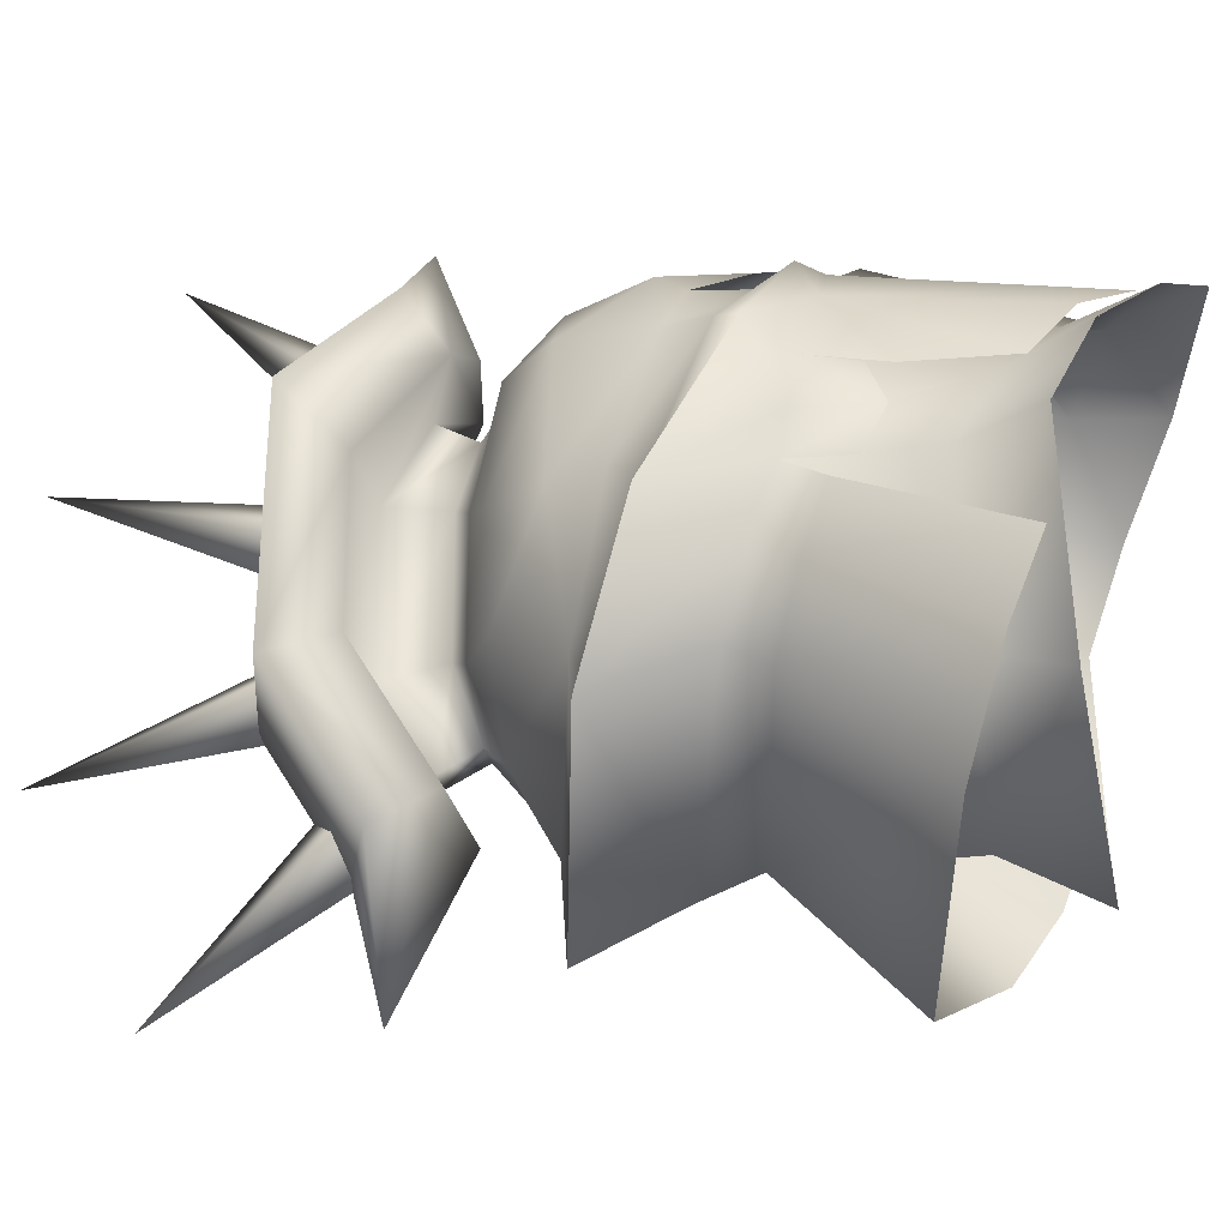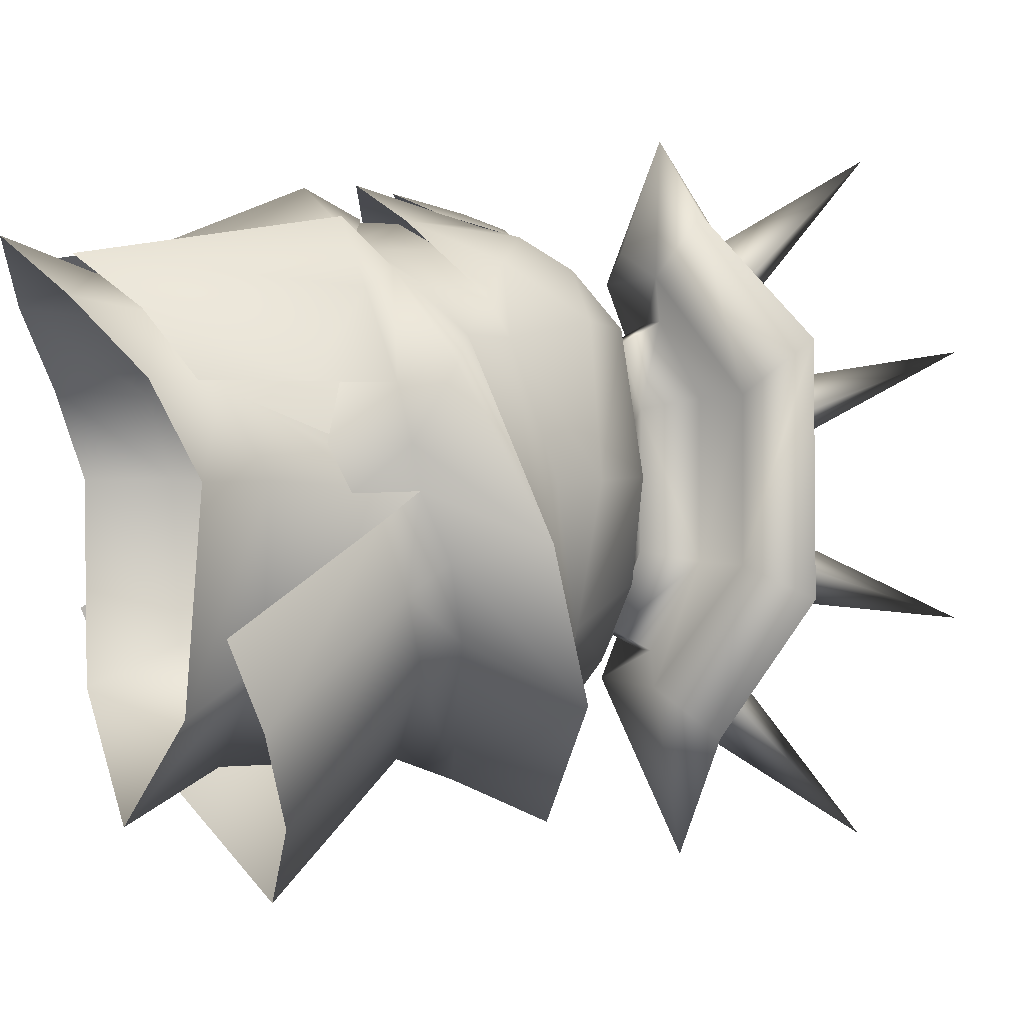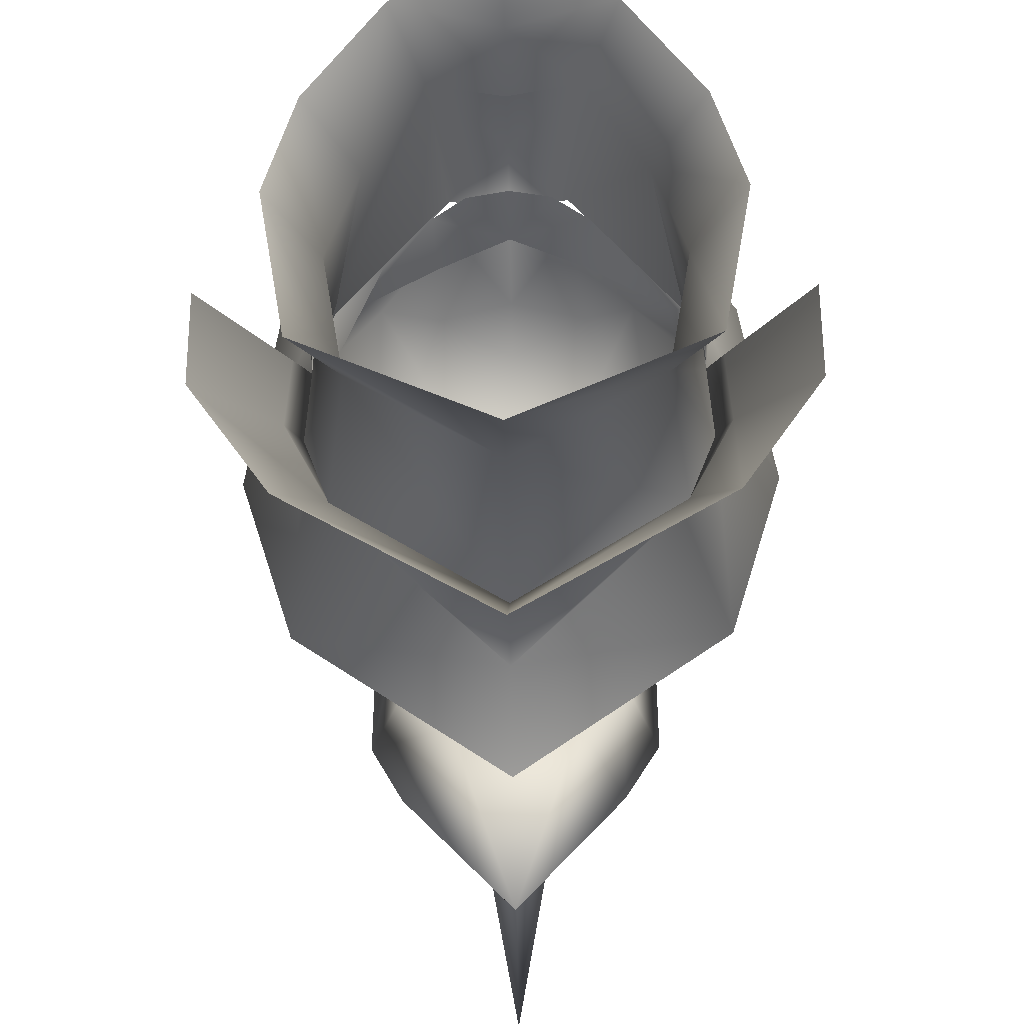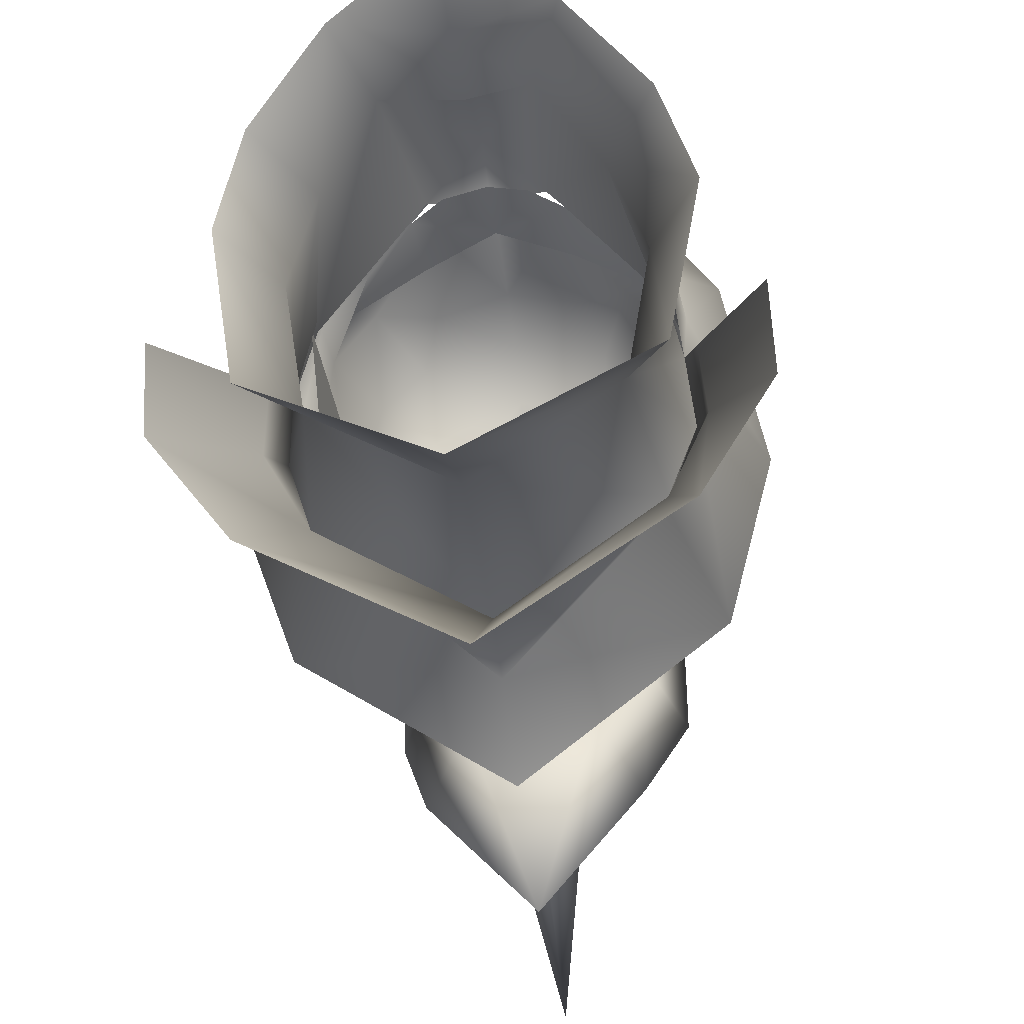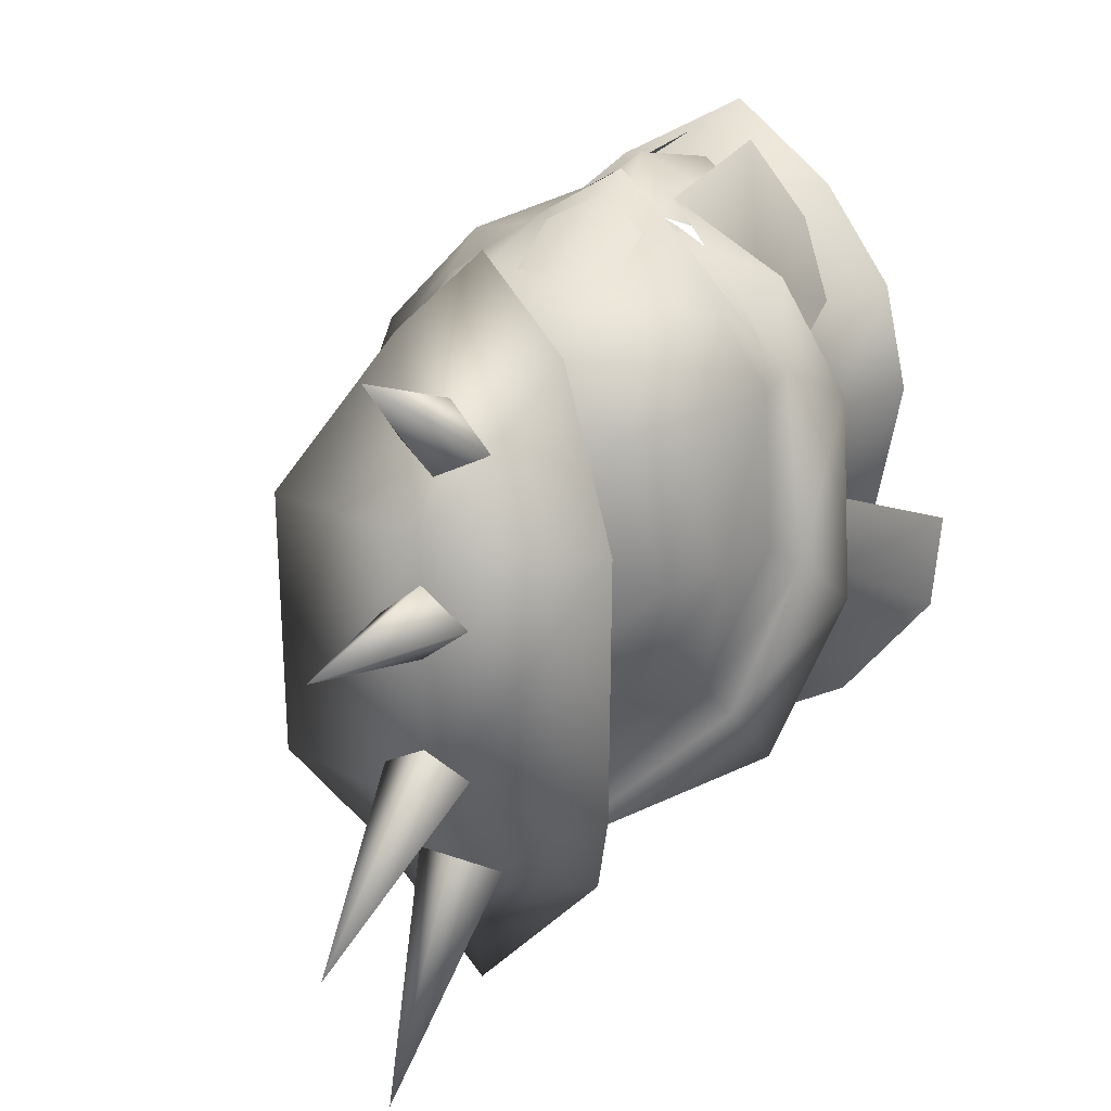
<metadata>
{"format":"obj","ext":"obj","renderer":"f3d","projection":"perspective","resolution":1024,"background":"white","views":[{"elev":-27.2,"azim":-78.8,"up":"+Z"},{"elev":1.0,"azim":67.9,"up":"+Z"},{"elev":-45.5,"azim":1.0,"up":"+Z"},{"elev":-42.5,"azim":8.0,"up":"+Z"},{"elev":30.5,"azim":-158.5,"up":"+Z"}]}
</metadata>
<code>
g mesh00
v -7.639 44.37 -0.1616
v -7.254 38.86 2.78
v -7.081 44.32 2.846
f 1 2 3
v 1.879 45.28 9.634
v -0.01222 45.89 9.985
v 0 44.03 10.58
v -1.879 45.28 9.634
v -1.881 42.25 10.38
v 0 40.97 11.3
v 1.881 42.25 10.38
f 4 5 6
f 6 5 7
f 6 7 8
f 8 9 6
f 6 9 10
f 6 10 4
v -8.127 40.4 -3.437
v -6.005 33.61 -7.228
v -7.864 39.26 -0.712
v -7.073 33.61 -0.3021
v -5.629 32.18 3.129
v 7.391 36.35 1.215
v 7.195 39.75 3.459
v 5.629 32.18 3.129
v 7.049 38.87 3.066
v 5.629 32.18 3.129
v 7.864 39.26 -0.712
v 7.073 33.61 -0.3021
v 6.005 33.61 -7.228
v 3.087 30.21 6.089
v 5.629 32.18 3.129
v 2.573 38.42 9.221
v 7.195 39.75 3.459
v -8.127 40.4 -3.437
v -6.902 39.68 -7.677
v -6.005 33.61 -7.228
v 0 41.09 -11.73
v 0 33.64 -11.73
v 6.902 39.68 -7.677
v 8.127 40.4 -3.437
v -4.508 26.63 6.572
v 0 24.96 9.101
v 0 28.69 7.749
v 4.508 26.63 6.572
v 3.087 30.21 6.089
v 7.861 28.78 3.421
v 5.629 32.18 3.129
v 9.26 30.38 -0.338
v 7.073 33.61 -0.3021
v 7.838 30.12 -9.054
v 6.005 33.61 -7.228
v 0 29.76 -13.94
v 0 33.64 -11.73
v -7.838 30.12 -9.054
v -6.005 33.61 -7.228
v -9.26 30.38 -0.338
v -7.073 33.61 -0.3021
v -7.861 28.78 3.421
v -5.629 32.18 3.129
v -3.101 30.21 6.089
f 11 12 13
f 13 12 14
f 13 14 15
f 16 17 18
f 19 20 21
f 21 20 22
f 21 22 23
f 24 25 26
f 26 25 27
f 28 29 30
f 30 29 31
f 30 31 32
f 32 31 33
f 32 33 23
f 23 33 34
f 23 34 21
f 35 36 37
f 37 36 38
f 37 38 39
f 39 38 40
f 39 40 41
f 41 40 42
f 41 42 43
f 43 42 44
f 43 44 45
f 45 44 46
f 45 46 47
f 47 46 48
f 47 48 49
f 49 48 50
f 49 50 51
f 51 50 52
f 51 52 53
f 53 52 35
f 53 35 54
f 54 35 37
v 6.198 57.08 -5.223
v 6.234 56.95 5.434
v 4.68 54.52 -3.825
v 7.722 35.62 1.073
v 7.458 38.5 3.406
v 6.636 36.47 3.399
v -7.064 45.63 -7.582
v -8.715 45.82 -9.003
v -10.86 43.48 -2.686
v -6.706 41.4 -6.601
v -8.702 38.44 -4.599
v -8.127 40.4 -3.437
v -0.617 51.77 -3.313
v -0.6327 52.25 -7.536
v -0.6376 50.58 -6.661
v 5.549 49.61 -0.1965
v 1.576 51.03 -3.924
v 1.56 51.02 1.967
v 11.44 32.06 -9.335
v 8.449 37.55 -1.84
v 11.39 30.68 -5.887
v 0 47.76 -14.62
v 0 48.02 -10.72
v 6.184 46.45 -6.16
v 1.56 51.02 1.967
v 0.6436 50.91 5.359
v 1.592 49.96 5.859
v -8.702 38.44 -4.599
v -11.39 30.68 -5.887
v -8.449 37.55 -1.84
v 4.638 54.53 3.172
v 0.6589 54.53 3.114
v 0.6498 54.52 -3.824
v -6.184 46.45 -6.16
v -1.622 49.56 -7.822
v 0 48.02 -10.72
v -4.636 54.53 -3.82
v -0.6582 54.52 -3.817
v -0.6579 54.54 3.124
v 5.34 40.38 7.242
v 6.653 42.38 6.874
v 3.263 38.95 8.698
v 3.309 41.82 8.843
v 0 41.2 10.09
v -0.6376 50.58 -6.661
v 0.6439 50.58 -6.663
v -1.622 49.56 -7.822
v 1.593 49.55 -7.825
v 0 67.43 -6.513
v 0 57.61 -5.476
v -1.63 57.88 -3.795
v 0 58.12 -2.419
v 1.807 57.89 -3.789
v -1.63 57.88 2.138
v 0 57.61 3.82
v 0 67.43 5.288
v 1.807 57.89 2.132
v 0 58.12 0.7627
v 2.691 51.43 -8.91
v -2.637 51.44 -8.909
v 0.001048 53.92 -16.3
v -3.263 38.95 8.698
v -1.814 38.03 8.938
v 2.48 51.59 8.028
v 3.077 53.37 10.61
v 0.009428 58.62 5.734
v -2.573 38.42 9.221
v -7.195 39.75 3.459
v -3.101 30.21 6.089
v -5.629 32.18 3.129
v -3.101 30.21 6.089
v 0 28.69 7.749
v 0 32.17 8.005
v 3.087 30.21 6.089
v 0 62.56 -15.85
v 0 54.45 -10.9
v -1.63 55.4 -9.581
v -7.049 38.87 3.066
v -7.864 39.26 -0.712
v -5.629 32.18 3.129
v 8.449 37.55 -1.84
v 8.702 38.44 -4.599
v 7.864 39.26 -0.712
v 1.715 38.19 10.15
v 5.122 38.03 7.124
v 6.312 38.72 7.839
v -5.629 32.18 3.129
v -7.195 39.75 3.459
v -7.391 36.35 1.215
v -7.983 40.25 0.7943
v -0.001746 38.56 10.08
v 1.812 38.03 8.938
v -0.01013 51.15 9.191
v -2.474 51.6 8.028
v 2.48 51.59 8.028
v -6.636 36.47 3.399
v -7.458 38.5 3.406
v -7.722 35.62 1.073
v -8.049 38.87 1.091
v -7.864 39.26 -0.712
v -7.768 36.59 -0.788
v -3.126 41.82 8.85
v -6.653 42.38 6.874
v -5.34 40.38 7.242
v 3.873 49.4 5.78
v 1.592 49.96 5.859
v 0 49.21 7.695
v 4.01 47.18 8.092
v 5.879 47.14 5.964
v 5.309 43.66 8.259
v -6.283 57.09 -5.215
v 0 55.26 -10.95
v -4.61 53.58 -10.96
v -2.474 51.6 8.028
v -0.01013 51.15 9.191
v -0.02025 52.95 13.97
v 2.48 51.59 8.028
v 8.072 44.83 -0.3898
v 7.235 43.18 5.169
v 8.984 43.56 -1.538
v 7.42 41.35 5.27
v 8.049 38.87 1.091
v 7.768 36.59 -0.788
v 7.864 39.26 -0.712
v -1.63 55.91 7.842
v 0 55.08 9.328
v 0 62.64 13.54
v 4.657 49.54 -4.512
v 1.593 49.55 -7.825
v -8.449 37.55 -1.84
v -7.864 39.26 -0.712
v -8.127 40.4 -3.437
v 1.807 55.93 7.842
v 0 56.62 6.636
v 7.195 39.75 3.459
v 7.391 36.35 1.215
v 7.983 40.25 0.7943
v -8.072 44.83 -0.3898
v -6.184 46.45 -6.16
v -8.984 43.56 -1.538
v 0 47.76 -14.62
v 0 43.54 -12.67
v 8.715 45.82 -9.003
v 6.706 41.4 -6.601
v 8.127 40.4 -3.437
v 7.235 43.18 5.169
v 8.072 44.83 -0.3898
v 7.049 47.13 -0.3164
v 6.184 46.45 -6.16
v 2.573 38.42 9.221
v 0 39.58 10.19
v 0 37.19 11.39
v -2.573 38.42 9.221
v -3.101 30.21 6.089
v -2.571 40.61 9.981
v -0.001746 39.39 11.58
v 0 44.83 10.07
v 2.571 40.61 9.981
v -1.328 27.47 8.394
v -1.715 38.19 10.15
v -5.122 38.03 7.124
v 0 56.4 -8.438
v 1.807 55.42 -9.582
v 6.286 35.45 3.445
v 7.458 38.5 3.406
v 5.122 38.03 7.124
v -6.286 35.45 3.445
v -7.458 38.5 3.406
v 0 29.28 8.143
v 3.087 30.21 6.089
v -5.122 38.03 7.124
v -1.715 38.19 10.15
v -6.312 38.72 7.839
v -3.263 38.95 8.698
v -5.34 40.38 7.242
v -7.235 43.18 5.169
v -7.42 41.35 5.27
v -9.395 40.18 4.029
v -6.902 39.68 -7.677
v 0 43.54 -12.67
v 0 41.09 -11.73
v -7.235 43.18 5.169
v -6.653 42.38 6.874
v -5.621 43.66 8.263
v -3.126 45.17 9.393
v 7.864 39.26 -0.712
v 10.86 43.48 -2.686
v 8.049 38.87 1.091
v 9.395 40.18 4.029
v 7.458 38.5 3.406
v 1.592 49.96 5.859
v 0.6436 50.91 5.359
v -0.03422 50.17 6.433
v -0.625 50.91 5.361
v -1.587 49.97 5.861
v 0 49.21 7.695
v -0.625 50.91 5.361
v -1.605 51.03 1.982
v -1.587 49.97 5.861
v -5.975 31.14 3.454
v -4.396 29.42 6.182
v 5.975 31.14 3.454
v 4.396 29.42 6.182
v 1.328 27.47 8.394
v 1.715 38.19 10.15
v -0.6582 54.52 -3.817
v -0.6313 51.79 2.637
v -0.6579 54.54 3.124
v -0.625 50.91 5.361
v -0.6683 52.64 6.305
v 0.632 51.79 2.625
v 0.638 51.76 -3.321
v 0.6498 54.52 -3.824
v 0.6439 50.58 -6.663
v 0.6317 52.25 -7.537
v -0.6376 50.58 -6.661
v -0.6327 52.25 -7.536
v 0.6589 54.53 3.114
v 0.6561 52.64 6.303
v 0.6436 50.91 5.359
v -0.6683 52.64 6.305
v -0.625 50.91 5.361
v -6.706 41.4 -6.601
v -8.127 40.4 -3.437
v -7.864 39.26 -0.712
v -8.049 38.87 1.091
v 0 41.09 -11.73
v 0 43.54 -12.67
v 6.902 39.68 -7.677
v 6.706 41.4 -6.601
v 8.127 40.4 -3.437
v 2.691 51.43 -8.91
v 4.518 53.59 -10.95
v -0.01187 58.76 -5.219
v -6.282 56.96 5.446
v -4.567 54.54 3.181
v -2.474 51.6 8.028
v -1.622 49.56 -7.822
v -3.136 53.38 10.61
v 8.702 38.44 -4.599
v 8.344 33.82 -13.19
v 6.902 39.68 -7.677
v 0 35.82 -17.31
v 0 41.09 -11.73
v 6.653 42.38 6.874
v 5.34 40.38 7.242
v 3.263 38.95 8.698
v -4.657 49.54 -4.512
v -1.565 51.03 -3.913
v -5.549 49.61 -0.1965
v -1.605 51.03 1.982
v -3.873 49.4 5.78
v -1.587 49.97 5.861
v 7.064 45.63 -7.582
v -7.458 38.5 3.406
v -0.6313 51.79 2.637
v -0.617 51.77 -3.313
v -1.565 51.03 -3.913
v -0.6376 50.58 -6.661
v -1.622 49.56 -7.822
v 0.632 51.79 2.625
v 1.576 51.03 -3.924
v 0.638 51.76 -3.321
v 1.593 49.55 -7.825
v 0.6439 50.58 -6.663
v -11.44 32.06 -9.335
v -6.902 39.68 -7.677
v -8.344 33.82 -13.19
v 0 41.09 -11.73
v 0 35.82 -17.31
v -6.653 42.38 6.874
v 0.6561 52.64 6.303
v -0.6683 52.64 6.305
v -4.61 53.58 -10.96
v -7.049 47.13 -0.3164
v -5.879 47.14 5.964
v -4.01 47.18 8.092
v 0 47.18 9.24
v 3.309 45.17 9.409
v -0.6327 52.25 -7.536
v 0.6317 52.25 -7.537
v -8.072 44.83 -0.3898
v 6.653 42.38 6.874
f 55 56 57
f 58 59 60
f 61 62 63
f 64 65 66
f 67 68 69
f 70 71 72
f 73 74 75
f 76 77 78
f 79 80 81
f 82 83 84
f 85 86 87
f 88 89 90
f 91 92 93
f 94 95 96
f 96 95 97
f 96 97 98
f 99 100 101
f 101 100 102
f 103 104 105
f 105 106 103
f 103 106 107
f 103 107 104
f 108 109 110
f 109 111 110
f 110 111 112
f 110 112 108
f 113 114 115
f 116 117 98
f 118 85 119
f 56 55 120
f 121 122 123
f 123 122 124
f 125 126 127
f 127 126 128
f 129 130 131
f 132 133 134
f 135 136 137
f 138 139 140
f 141 142 143
f 143 142 144
f 117 145 98
f 98 145 146
f 98 146 96
f 147 148 149
f 150 151 152
f 151 153 152
f 152 153 154
f 152 154 155
f 98 156 116
f 116 156 157
f 116 157 158
f 159 72 160
f 160 161 159
f 159 161 162
f 159 162 163
f 163 162 164
f 165 166 167
f 167 166 115
f 168 169 170
f 170 169 171
f 170 171 119
f 172 173 174
f 174 173 175
f 59 58 176
f 176 58 177
f 176 177 178
f 179 180 181
f 62 61 76
f 182 183 71
f 184 185 65
f 65 185 186
f 180 187 181
f 181 187 188
f 181 188 179
f 189 190 191
f 192 193 194
f 62 195 196
f 196 195 197
f 196 197 198
f 198 197 199
f 200 201 202
f 202 201 203
f 202 203 70
f 204 205 206
f 206 205 207
f 206 207 208
f 209 210 211
f 211 210 212
f 213 214 215
f 131 216 129
f 129 216 217
f 129 217 130
f 218 219 220
f 221 215 222
f 208 223 206
f 206 223 224
f 206 224 204
f 225 226 227
f 227 226 228
f 227 228 229
f 230 192 231
f 231 192 194
f 231 194 232
f 65 64 233
f 233 64 234
f 233 234 235
f 236 237 238
f 238 237 209
f 238 209 239
f 239 209 211
f 240 241 242
f 242 241 243
f 242 243 244
f 245 246 247
f 247 246 248
f 248 249 247
f 247 249 250
f 247 250 245
f 251 252 253
f 221 254 215
f 215 254 255
f 215 255 213
f 256 218 257
f 257 218 220
f 257 220 258
f 258 220 259
f 68 67 260
f 260 67 261
f 260 261 262
f 262 261 263
f 262 263 264
f 265 266 267
f 267 266 268
f 267 268 269
f 269 268 270
f 269 270 271
f 267 272 265
f 265 272 273
f 265 273 274
f 274 273 275
f 274 275 276
f 196 277 62
f 62 277 278
f 62 278 63
f 63 278 279
f 63 279 280
f 281 282 283
f 283 282 284
f 283 284 136
f 136 284 285
f 136 285 137
f 286 115 287
f 287 115 166
f 287 166 288
f 288 166 165
f 288 165 289
f 289 165 290
f 289 290 291
f 164 200 163
f 163 200 202
f 163 202 159
f 159 202 70
f 159 70 72
f 71 70 182
f 182 70 203
f 182 203 183
f 183 203 90
f 183 90 292
f 291 293 289
f 289 293 120
f 289 120 288
f 288 120 55
f 288 55 287
f 287 55 57
f 287 57 286
f 74 73 294
f 294 73 295
f 294 295 296
f 296 295 297
f 296 297 298
f 173 299 175
f 175 299 300
f 175 300 140
f 140 300 301
f 140 301 138
f 89 302 303
f 303 302 304
f 303 304 305
f 305 304 306
f 305 306 307
f 307 306 161
f 240 199 241
f 241 199 197
f 241 197 308
f 308 197 76
f 308 76 78
f 77 76 193
f 193 76 61
f 193 61 194
f 194 61 63
f 194 63 232
f 232 63 280
f 232 280 309
f 251 310 252
f 252 310 311
f 252 311 312
f 312 311 313
f 312 313 314
f 80 79 315
f 315 79 316
f 315 316 317
f 317 316 318
f 317 318 319
f 83 82 320
f 320 82 321
f 320 321 322
f 322 321 323
f 322 323 324
f 78 172 308
f 308 172 174
f 308 174 241
f 241 174 175
f 241 175 243
f 243 175 140
f 243 140 244
f 244 140 139
f 309 225 232
f 232 225 227
f 232 227 231
f 231 227 229
f 231 229 230
f 230 229 325
f 86 85 326
f 326 85 118
f 326 118 327
f 327 118 291
f 327 291 93
f 93 291 290
f 93 290 91
f 91 290 165
f 91 165 114
f 114 165 328
f 114 328 115
f 89 88 302
f 302 88 329
f 302 329 304
f 304 329 330
f 304 330 306
f 306 330 331
f 306 331 161
f 161 331 332
f 161 332 162
f 162 332 333
f 162 333 164
f 92 91 334
f 334 91 114
f 334 114 335
f 335 114 286
f 335 286 87
f 87 286 57
f 87 57 85
f 85 57 56
f 85 56 119
f 119 56 120
f 119 120 170
f 170 120 293
f 170 293 168
f 88 336 329
f 329 336 236
f 329 236 330
f 330 236 238
f 330 238 331
f 331 238 239
f 331 239 332
f 332 239 211
f 332 211 333
f 333 211 212
f 333 212 164
f 164 212 337
f 164 337 200

</code>
